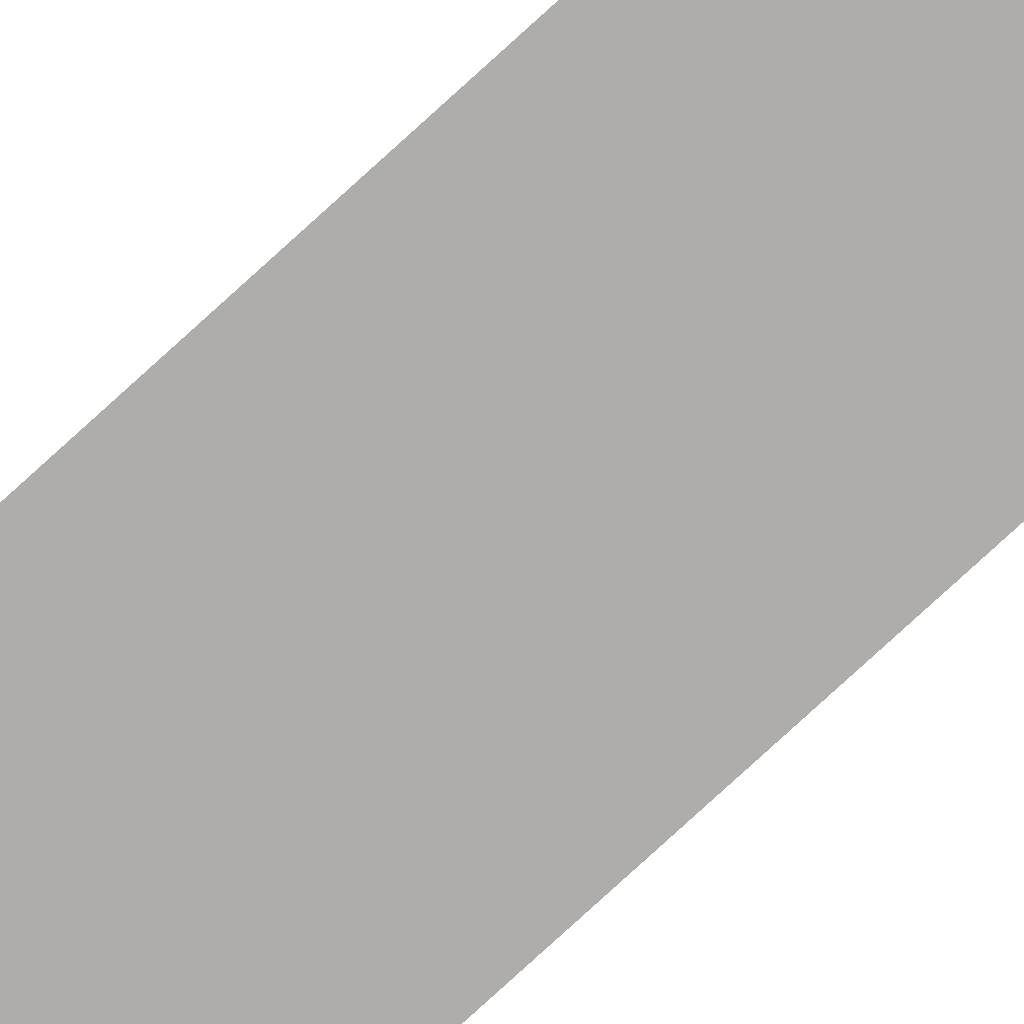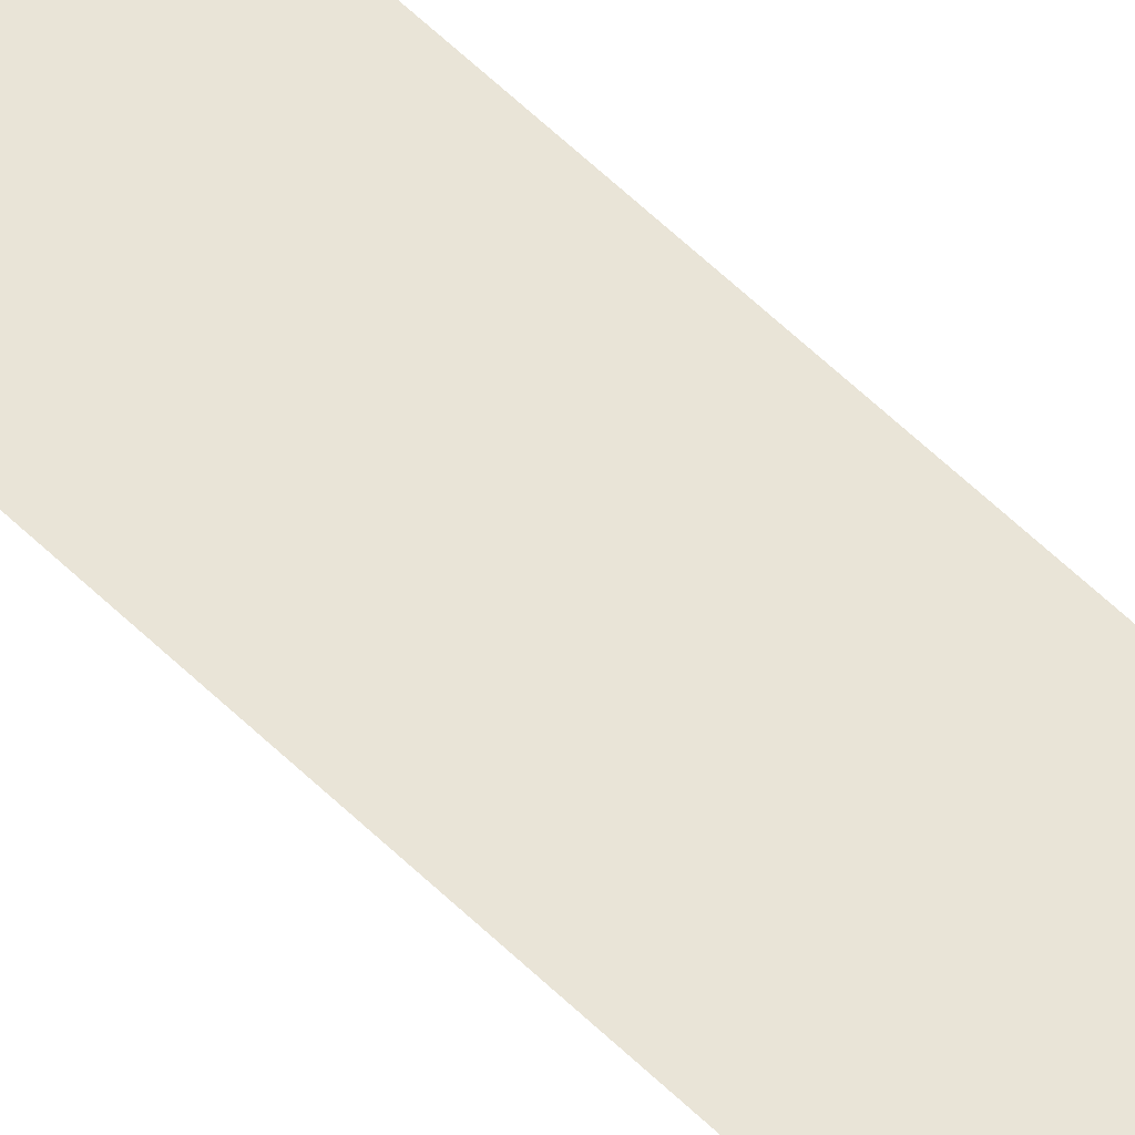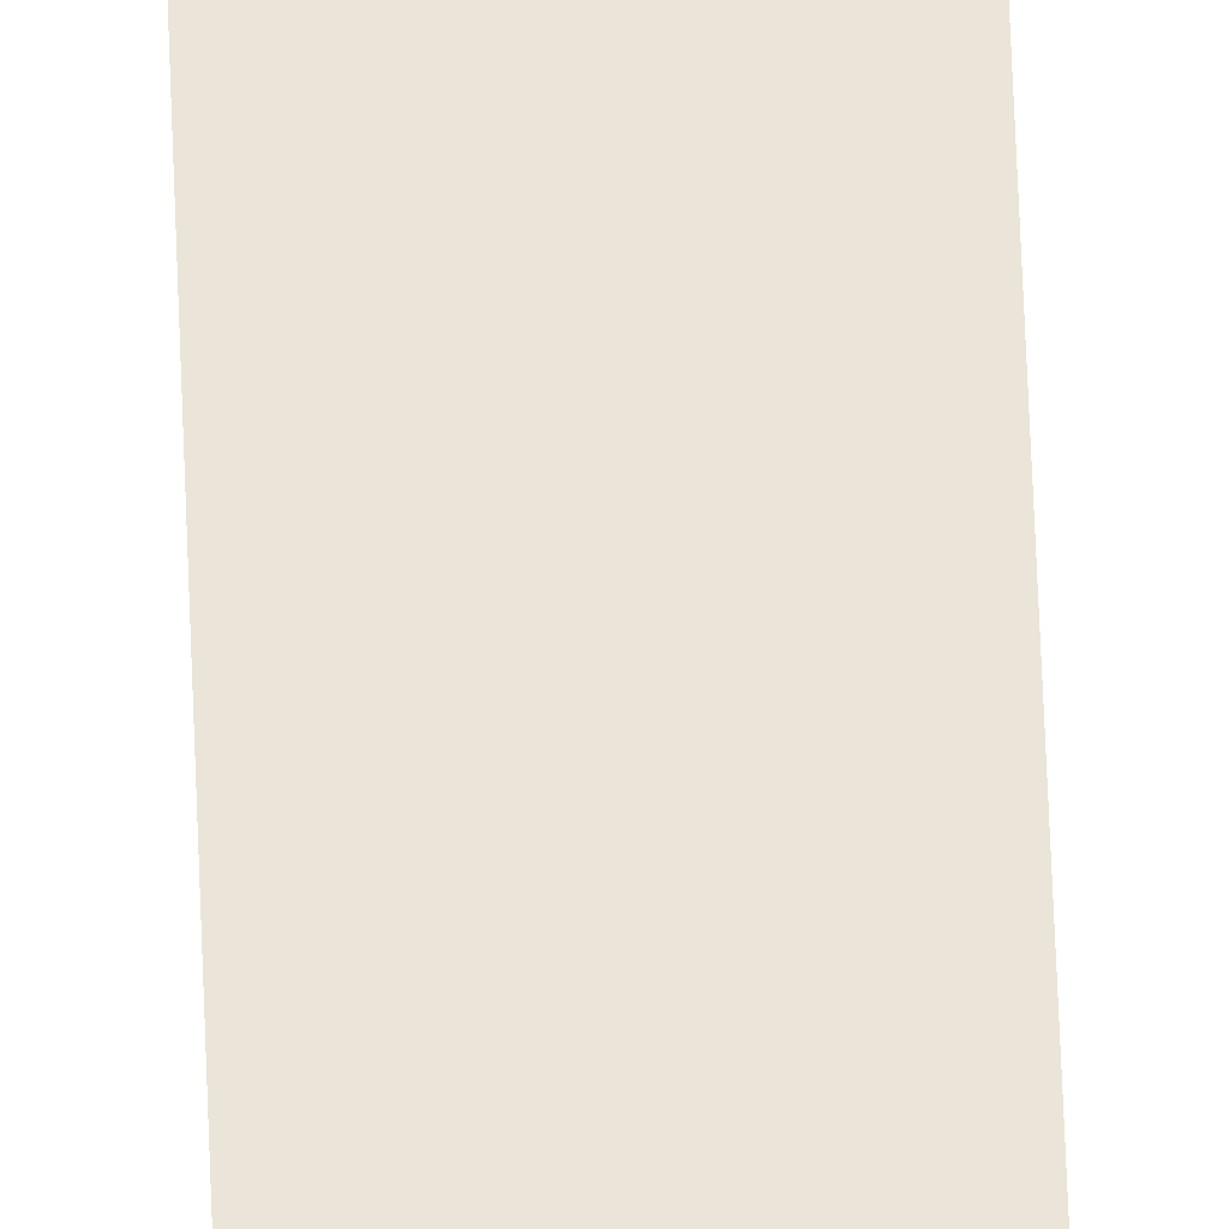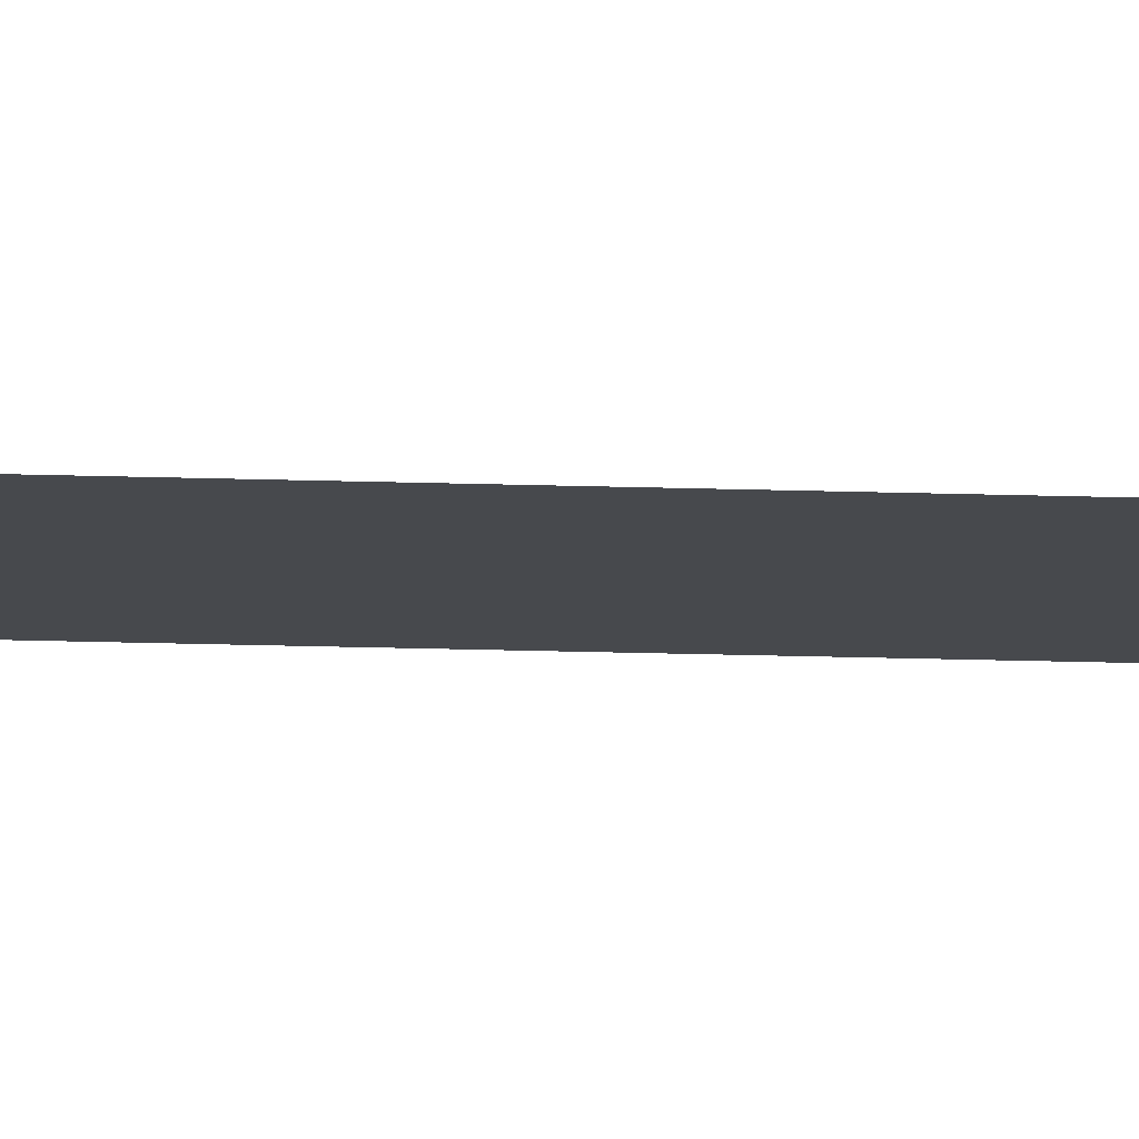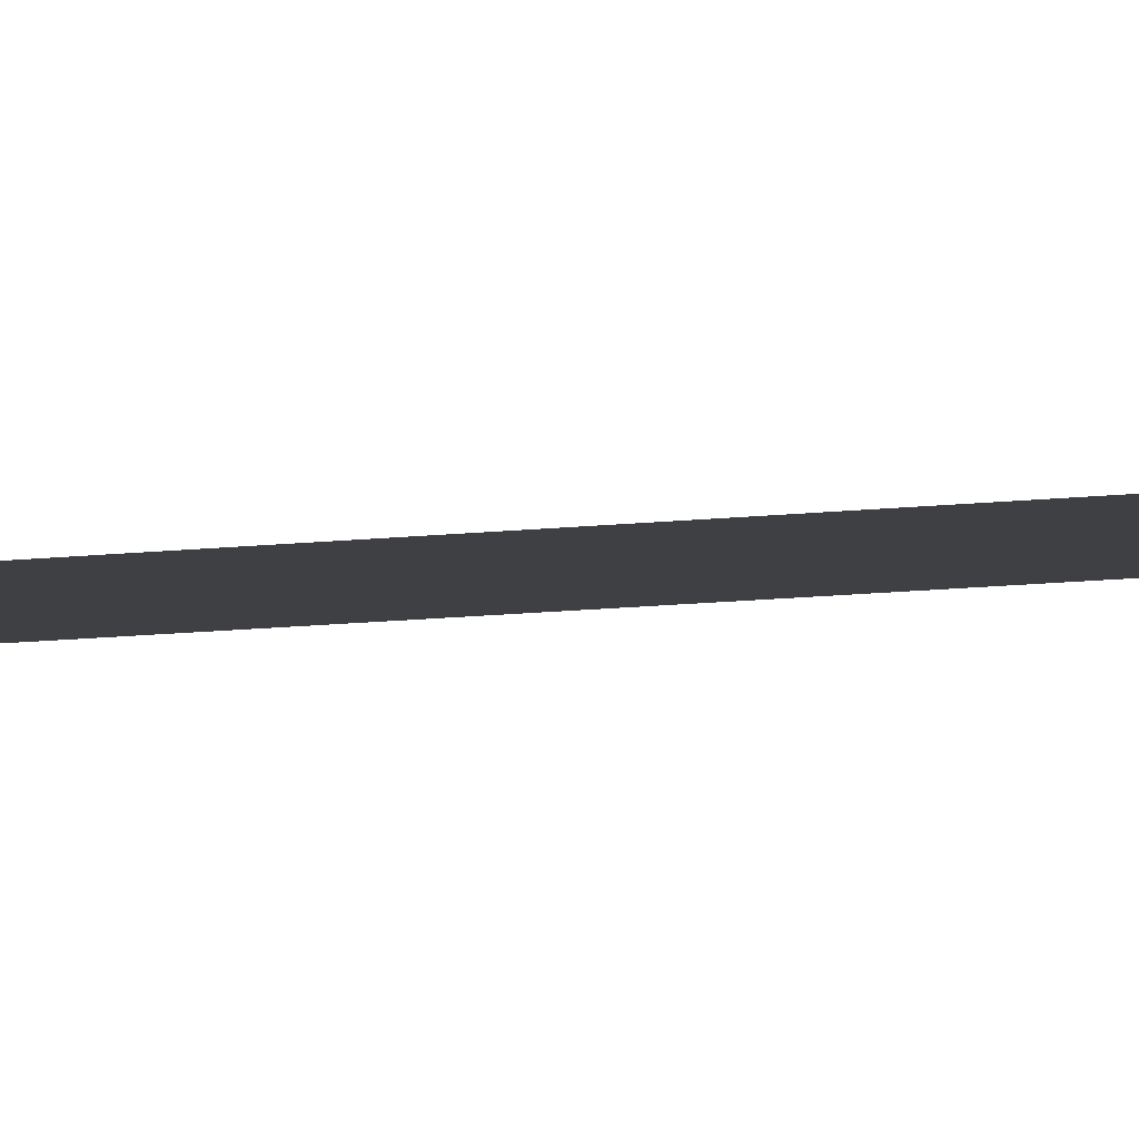
<metadata>
{"format":"obj","ext":"obj","renderer":"f3d","projection":"perspective","resolution":1024,"background":"white","views":[{"elev":-77.3,"azim":-47.4,"up":"+Z"},{"elev":43.0,"azim":141.5,"up":"+Z"},{"elev":58.8,"azim":-2.1,"up":"+Z"},{"elev":-12.1,"azim":-95.6,"up":"+Z"},{"elev":-5.1,"azim":-56.8,"up":"+Z"}]}
</metadata>
<code>
v 0.2083 -2.176 0.2627
v 0.2083 7.995 0.2627
v -0.2083 -2.176 0.2627
v -0.2083 7.995 0.2627
f 1 2 4 3

</code>
